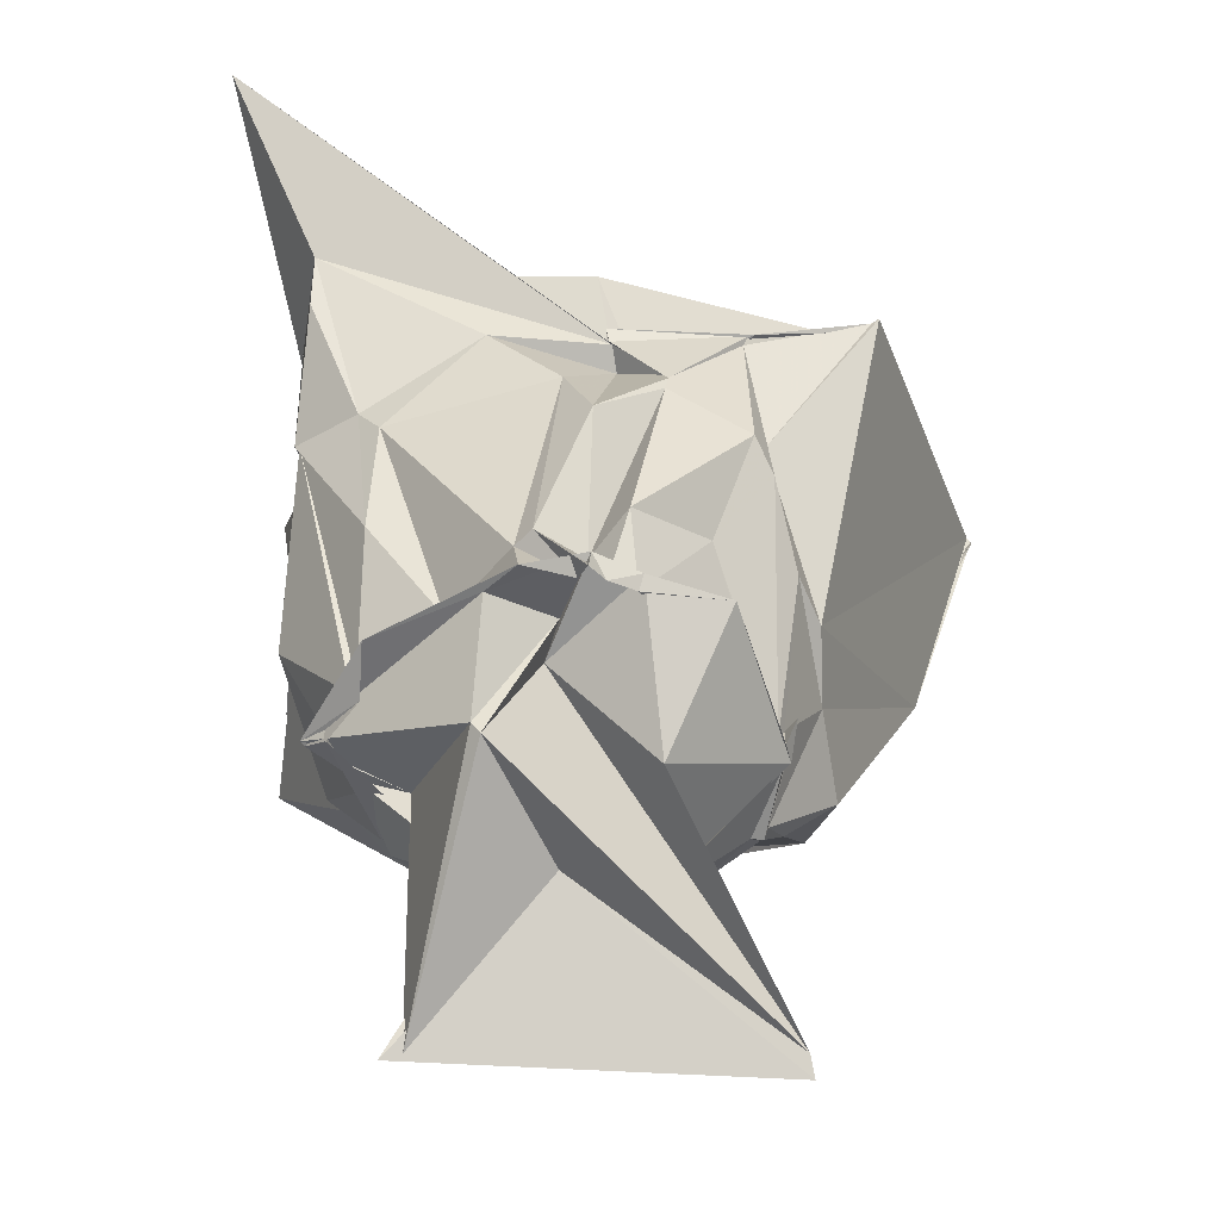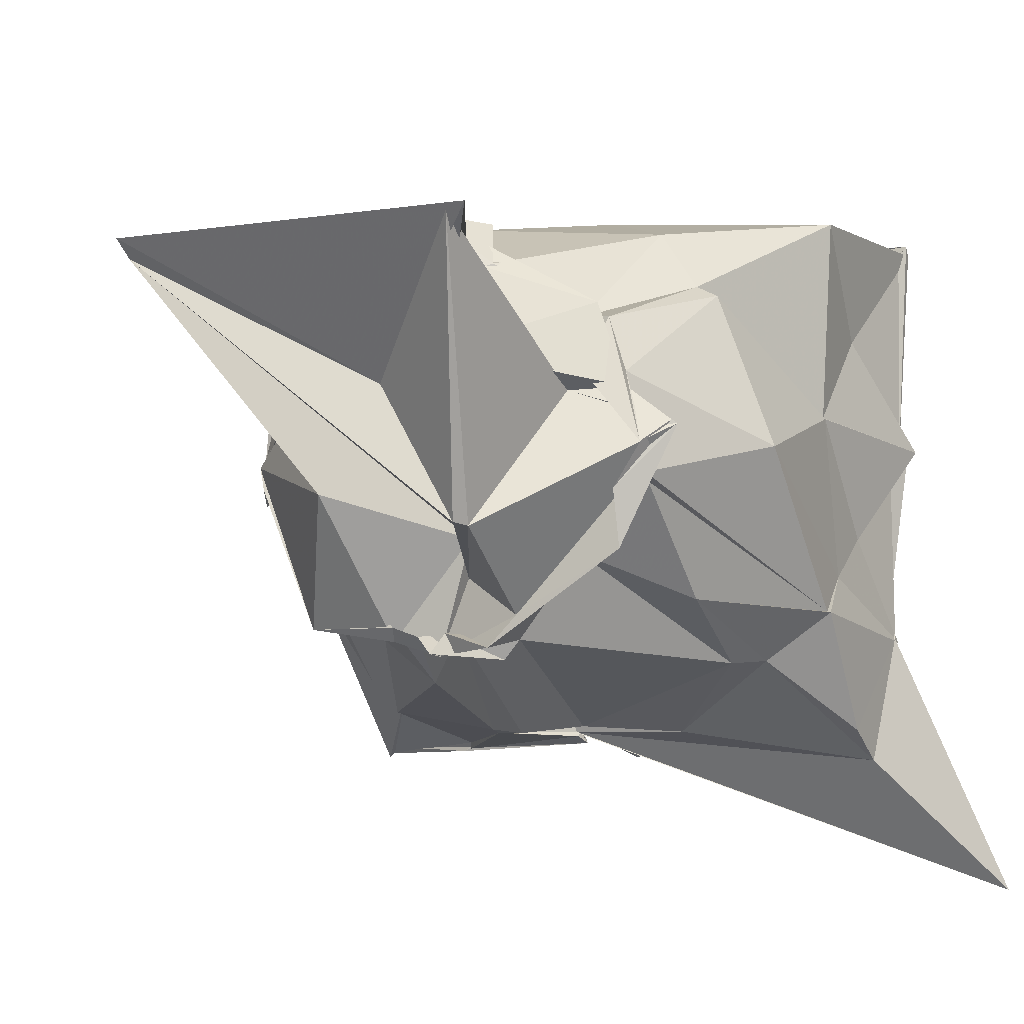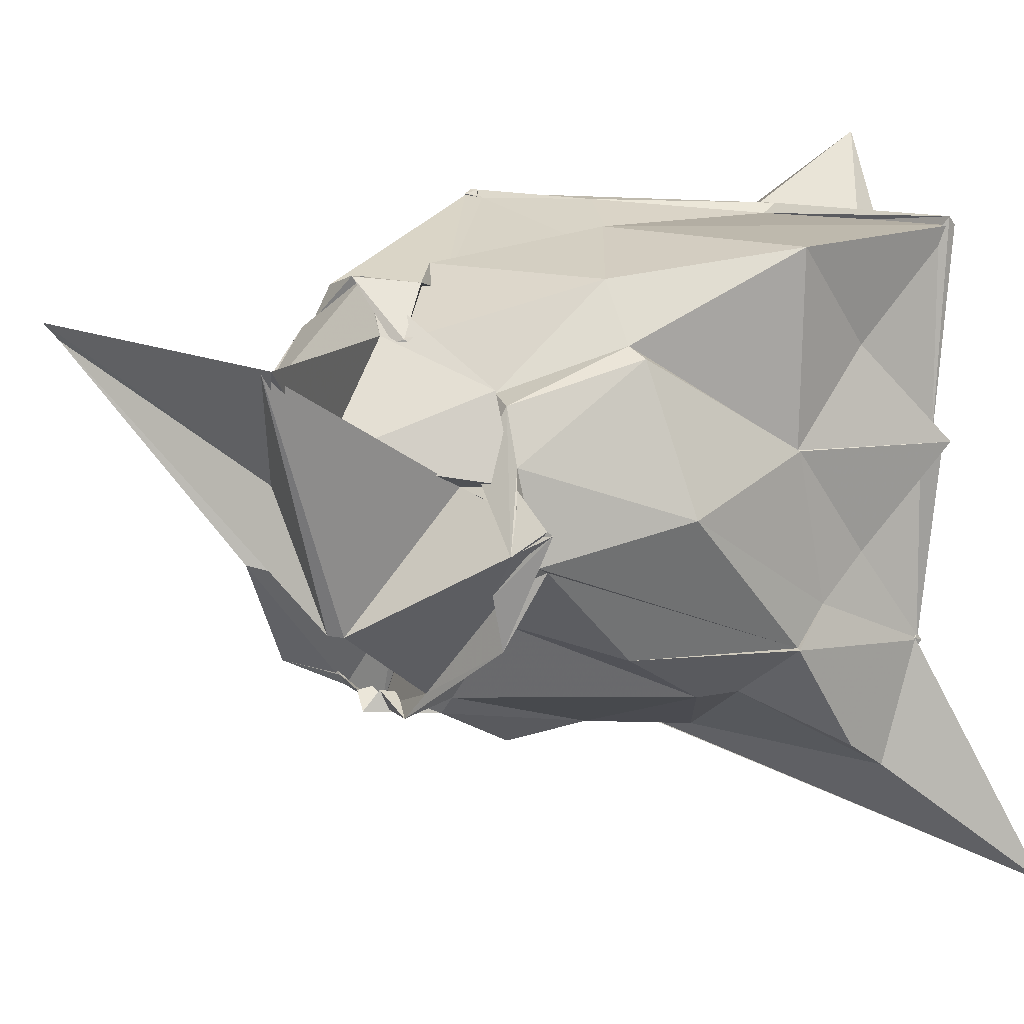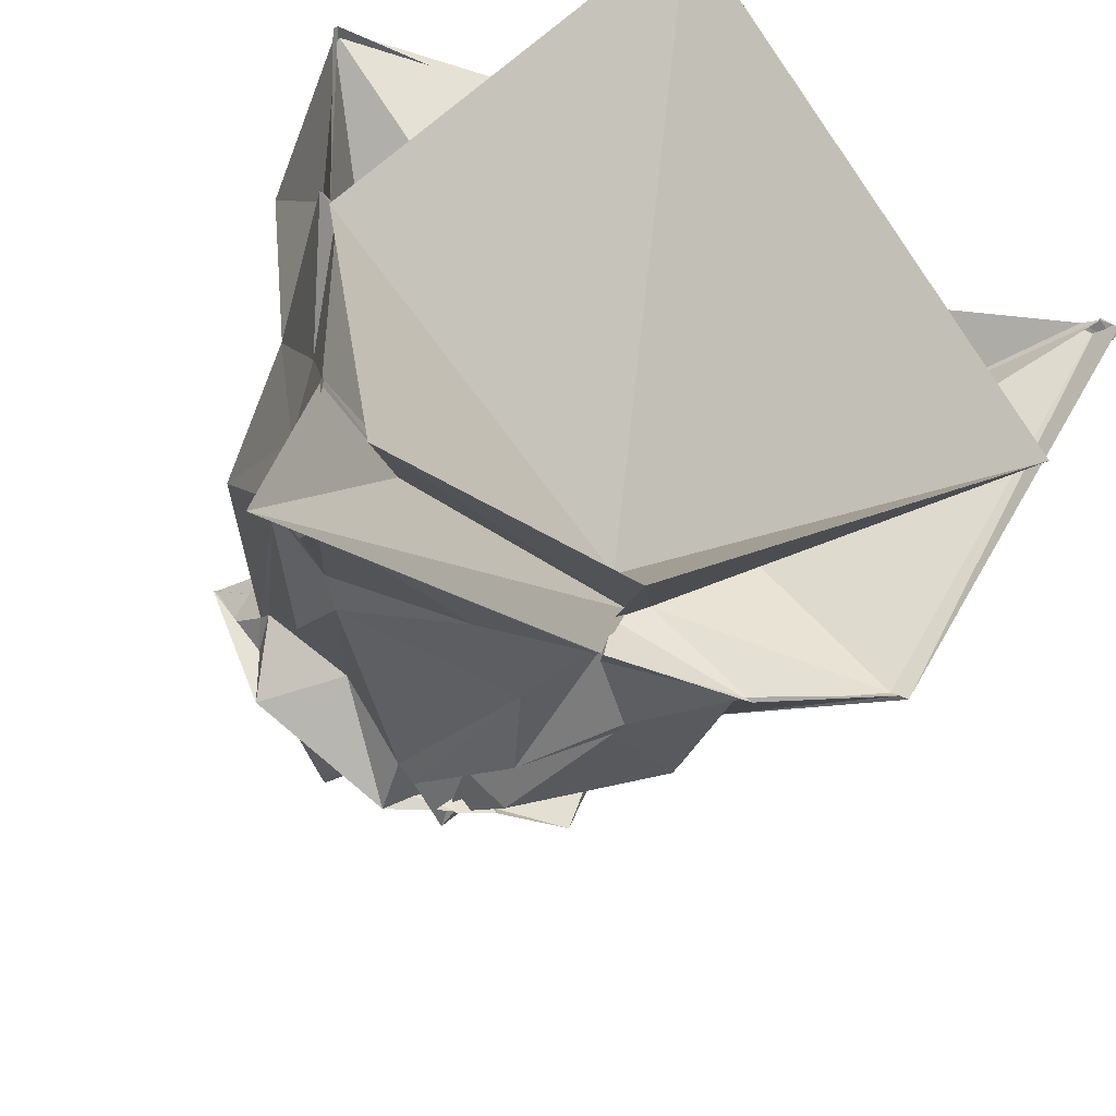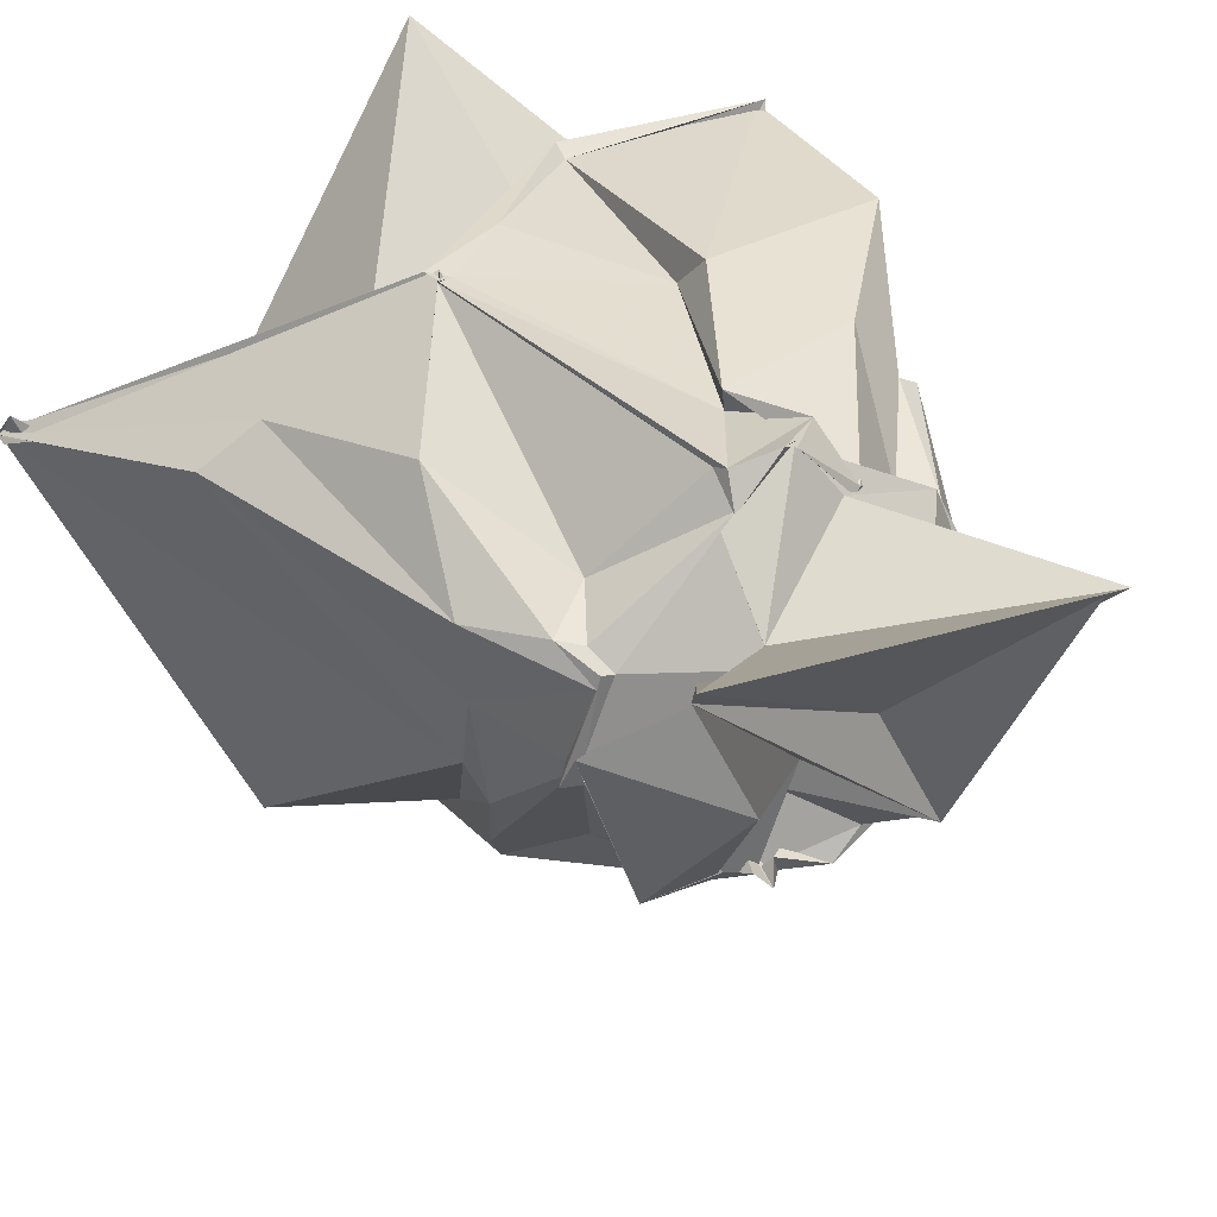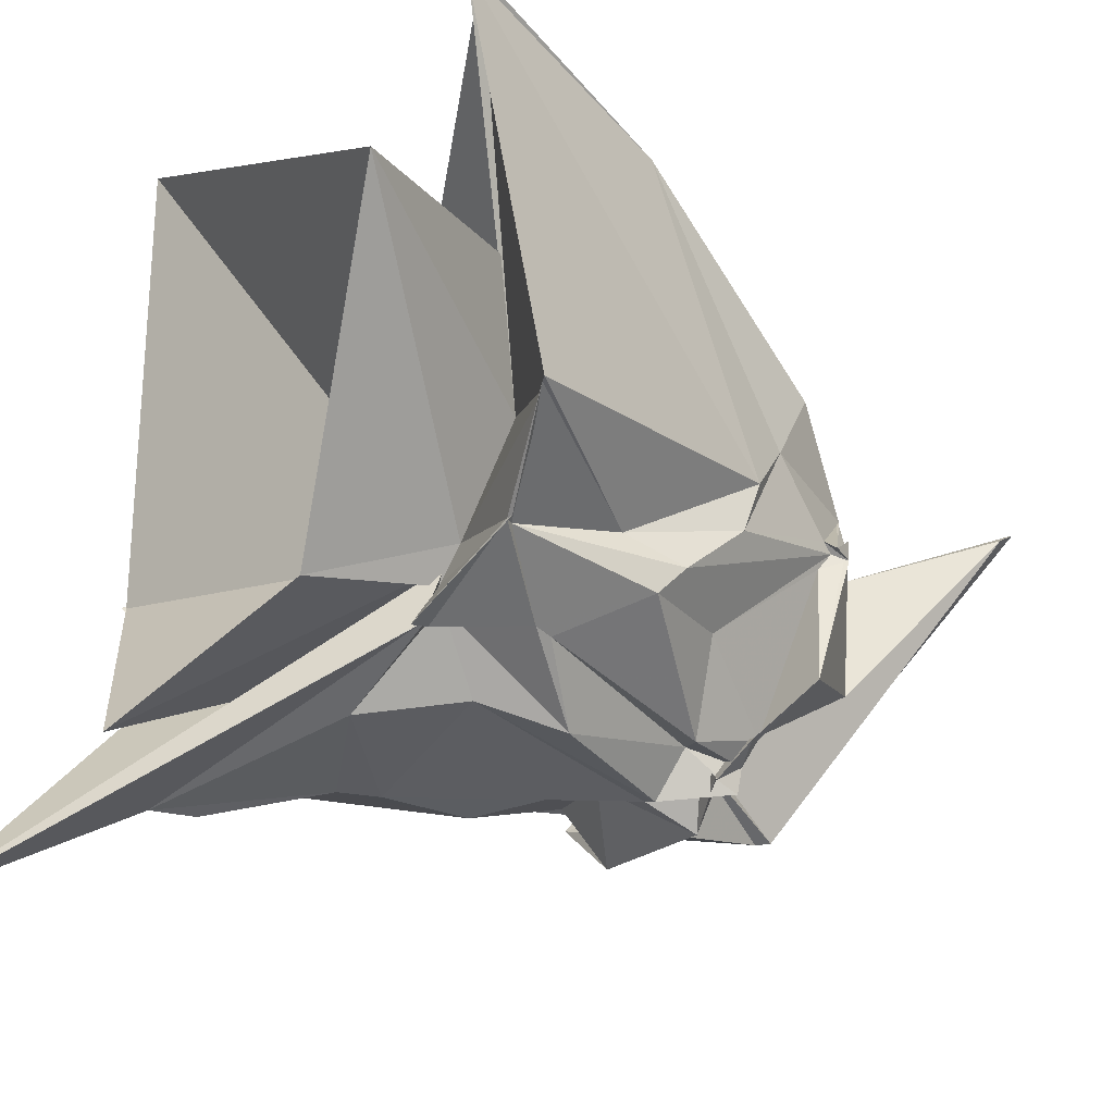
<metadata>
{"format":"obj","ext":"obj","renderer":"f3d","projection":"perspective","resolution":1024,"background":"white","views":[{"elev":-60.8,"azim":-3.2,"up":"+Z"},{"elev":-8.9,"azim":-153.0,"up":"+Y"},{"elev":9.2,"azim":-133.2,"up":"+Y"},{"elev":-40.5,"azim":-22.3,"up":"+Y"},{"elev":30.6,"azim":149.2,"up":"+Y"},{"elev":-58.7,"azim":54.3,"up":"+Y"}]}
</metadata>
<code>
v -0.6599 -1.032 1.077
v -0.9558 0.1858 -2.053
v 1.98 0.4222 2.838
v 2.006 0.4449 2.817
v 1.999 0.4173 2.73
v 0.1033 1.839 0.6616
v 0.2219 1.911 0.7081
v -0.5117 1.849 1.185
v -1.42 1.757 2
v -2.932 1.728 2.206
v -2.744 0.9601 1.486
v -2.961 0.2693 2.186
v -2.741 -0.4316 1.537
v -2.829 -1.1 2.09
v -2.729 -1.761 1.488
v -2.729 -1.95 1.811
v -0.7462 -1.731 1.145
v -0.7717 -1.729 1.168
v -0.7731 -1.762 1.123
v 0.1244 -1.82 1.192
v 0.9526 -1.806 1.536
v 1.001 -1.834 1.556
v 1.481 0.8458 1.082
v 1.116 1.126 0.9742
v 0.134 1.909 0.6913
v 0.1757 1.882 0.609
v 0.06703 1.855 0.6772
v -1.369 1.492 0.644
v -1.411 1.722 0.406
v -2.861 1.636 0.781
v -2.755 0.3149 0.8531
v -2.763 0.3087 0.8685
v -2.729 -0.7404 1.163
v -2.772 -1.011 0.8862
v -2.354 -1.333 0.7546
v -1.565 -1.755 1.145
v -0.7129 -1.56 1.074
v -0.3474 -1.751 0.6831
v -0.4029 -1.76 0.6157
v 0.09224 -1.777 1.138
v 0.2298 -1.388 0.4418
v 0.6132 -0.5622 -0.3403
v 0.7998 0.5502 -0.6516
v 0.6847 1.235 -0.07294
v 0.1397 1.83 0.6995
v 0.1746 1.874 0.6148
v -0.9141 1.329 -0.5775
v -0.8562 1.501 -0.6404
v -2.027 1.438 -0.19
v -2.307 1.036 -0.2586
v -2.446 0.9636 -0.246
v -2.777 -0.03757 -0.1114
v -2.741 -1.002 0.9027
v -2.24 -1.008 -0.1618
v -2.203 -1.362 0.5144
v -1.063 -1.737 0.6008
v -0.8759 -1.816 0.03295
v -0.4212 -1.745 0.4925
v 0.1323 -1.632 0.1203
v 0.2691 -1.414 -0.002018
v 0.4442 -0.9023 -0.3291
v 0.6564 -0.06247 -0.5061
v 0.4343 0.5455 -1.05
v 0.09945 0.6995 -0.8079
v -0.5043 1.339 -1.106
v -0.5277 1.373 -1.213
v -1.196 1.41 -1.013
v -1.334 1.076 -1.279
v -1.815 0.7492 -0.9445
v -2.045 0.7005 -1.061
v -2.176 0.3321 -1.096
v -2.255 -0.2993 -0.9891
v -2.229 -0.3417 -0.8872
v -1.709 -0.7533 -0.7948
v -1.314 -1.294 -0.8644
v -1.205 -1.418 -0.8653
v -0.8705 -1.225 -0.8558
v -0.6357 -1.533 -0.7441
v -0.1152 -1.203 -0.4949
v 0.3325 -0.2398 -1.154
v 0.3741 -0.2222 -1.066
v 0.3119 0.3242 -1.293
v 0.2865 0.5166 -1.151
v -0.5301 1.17 -1.31
v -0.5029 1.151 -1.33
v -0.8368 1.451 -1.283
v -0.8855 1.449 -1.323
v -1.272 1.05 -1.316
v -1.943 0.3343 -1.245
v -2.376 -0.1707 -1.338
v -2.377 -0.1416 -1.298
v -2.178 -0.4413 -1.304
v -2.178 -0.8056 -1.217
v -1.28 -1.38 -1.247
v -0.9312 -1.261 -1.159
v -0.8731 -1.4 -1.256
v -0.7601 -1.282 -1.209
v -0.5699 -1.212 -1.195
v 0.2526 -0.3632 -1.102
v 0.3703 -0.2599 -1.269
v 0.4433 -0.3504 -1.109
v 0.2921 0.4104 -1.3
v 1.947 0.6018 2.715
v 1.903 0.5206 2.768
v 1.835 0.5722 2.656
v 0.1613 1.884 0.7651
v -1.422 1.824 2.117
v -2.942 1.786 2.135
v -2.868 0.2721 2.099
v -2.811 0.3206 2.054
v -2.826 -1.06 2.042
v -2.83 -1.081 2.021
v -3.377 -2.837 2.79
v -0.7893 -1.752 1.167
v -0.7975 -1.805 1.229
v 0.1654 -1.835 1.184
v 0.9197 -1.762 1.494
v 0.1326 -0.5997 1.156
v 0.5649 0.2732 1.13
v -1.044 1.25 1.244
v -2.334 1.026 2.031
v -2.269 0.2771 1.185
v -2.315 -0.7902 1.435
v -2.152 -1.047 1.415
v -0.6001 -1.335 1.141
v -0.6897 -1.422 1.119
v -0.4512 -1.261 1.133
v 1.257 -1.019 2.936
v -1.087 2.302 3.333
v -2.896 0.1904 2.174
v -2.605 -1.641 2.248
v -0.8562 -1.863 1.951
v 0.2088 0.4003 -1.309
v -0.4045 1.097 -1.347
v -0.9215 1.448 -1.25
v -0.9221 1.416 -1.227
v -1.983 0.7945 -1.098
v -2.2 0.2229 -1.141
v -2.513 -0.01779 -1.163
v -2.547 -0.04099 -1.146
v -1.477 -1.182 -1.237
v -0.8517 -1.395 -1.068
v -0.8574 -1.402 -1.081
v -0.5427 -1.296 -1.124
v 0.0018 -1.2 -1.228
v 0.416 -0.1085 -1.24
v 0.3638 -0.07179 -1.26
v -0.413 0.5253 -1.864
v -0.4253 0.61 -1.756
v -1.182 1.092 -1.345
v -1.349 0.385 -1.957
v -1.862 0.2014 -1.287
v -1.505 -0.7148 -1.931
v -1.02 -0.8972 -1.005
v -1.1 -0.6646 -1.139
v -0.3788 -0.4244 -1.817
v -0.1367 0.3689 -1.561
v 0.5871 1.141 -2.682
v -1.944 1.036 -2.813
v -1.804 1.023 -2.785
v -1.444 -0.6994 -2.014
v 0.5513 1.024 -2.586
f 3 23 4
f 4 23 24
f 4 24 5
f 5 24 25
f 5 25 6
f 6 25 26
f 6 26 7
f 7 26 27
f 7 27 8
f 8 27 28
f 8 28 9
f 9 28 29
f 9 29 10
f 10 29 30
f 10 30 11
f 11 30 31
f 11 31 12
f 12 31 32
f 12 32 13
f 13 32 33
f 13 33 14
f 14 33 34
f 14 34 15
f 15 34 35
f 15 35 16
f 16 35 36
f 16 36 17
f 17 36 37
f 17 37 18
f 18 37 38
f 18 38 19
f 19 38 39
f 19 39 20
f 20 39 40
f 20 40 21
f 21 40 41
f 21 41 22
f 22 41 42
f 22 42 3
f 3 42 23
f 23 43 24
f 24 43 44
f 24 44 25
f 25 44 45
f 25 45 26
f 26 45 46
f 26 46 27
f 27 46 47
f 27 47 28
f 28 47 48
f 28 48 29
f 29 48 49
f 29 49 30
f 30 49 50
f 30 50 31
f 31 50 51
f 31 51 32
f 32 51 52
f 32 52 33
f 33 52 53
f 33 53 34
f 34 53 54
f 34 54 35
f 35 54 55
f 35 55 36
f 36 55 56
f 36 56 37
f 37 56 57
f 37 57 38
f 38 57 58
f 38 58 39
f 39 58 59
f 39 59 40
f 40 59 60
f 40 60 41
f 41 60 61
f 41 61 42
f 42 61 62
f 42 62 23
f 23 62 43
f 43 63 44
f 44 63 64
f 44 64 45
f 45 64 65
f 45 65 46
f 46 65 66
f 46 66 47
f 47 66 67
f 47 67 48
f 48 67 68
f 48 68 49
f 49 68 69
f 49 69 50
f 50 69 70
f 50 70 51
f 51 70 71
f 51 71 52
f 52 71 72
f 52 72 53
f 53 72 73
f 53 73 54
f 54 73 74
f 54 74 55
f 55 74 75
f 55 75 56
f 56 75 76
f 56 76 57
f 57 76 77
f 57 77 58
f 58 77 78
f 58 78 59
f 59 78 79
f 59 79 60
f 60 79 80
f 60 80 61
f 61 80 81
f 61 81 62
f 62 81 82
f 62 82 43
f 43 82 63
f 63 83 64
f 64 83 84
f 64 84 65
f 65 84 85
f 65 85 66
f 66 85 86
f 66 86 67
f 67 86 87
f 67 87 68
f 68 87 88
f 68 88 69
f 69 88 89
f 69 89 70
f 70 89 90
f 70 90 71
f 71 90 91
f 71 91 72
f 72 91 92
f 72 92 73
f 73 92 93
f 73 93 74
f 74 93 94
f 74 94 75
f 75 94 95
f 75 95 76
f 76 95 96
f 76 96 77
f 77 96 97
f 77 97 78
f 78 97 98
f 78 98 79
f 79 98 99
f 79 99 80
f 80 99 100
f 80 100 81
f 81 100 101
f 81 101 82
f 82 101 102
f 82 102 63
f 63 102 83
f 103 104 118
f 104 119 118
f 104 105 119
f 105 120 119
f 105 106 120
f 106 107 120
f 107 121 120
f 107 108 121
f 108 122 121
f 108 109 122
f 109 110 122
f 110 123 122
f 110 111 123
f 111 124 123
f 111 112 124
f 112 113 124
f 113 125 124
f 113 114 125
f 114 126 125
f 114 115 126
f 115 116 126
f 116 127 126
f 116 117 127
f 117 118 127
f 117 103 118
f 118 119 128
f 119 129 128
f 119 120 129
f 120 121 129
f 121 130 129
f 121 122 130
f 122 123 130
f 123 131 130
f 123 124 131
f 124 125 131
f 125 132 131
f 125 126 132
f 126 127 132
f 127 128 132
f 127 118 128
f 133 148 134
f 134 148 149
f 134 149 135
f 135 149 150
f 135 150 136
f 136 150 137
f 137 150 151
f 137 151 138
f 138 151 152
f 138 152 139
f 139 152 140
f 140 152 153
f 140 153 141
f 141 153 154
f 141 154 142
f 142 154 143
f 143 154 155
f 143 155 144
f 144 155 156
f 144 156 145
f 145 156 146
f 146 156 157
f 146 157 147
f 147 157 148
f 147 148 133
f 148 158 149
f 149 158 159
f 149 159 150
f 150 159 151
f 151 159 160
f 151 160 152
f 152 160 153
f 153 160 161
f 153 161 154
f 154 161 155
f 155 161 162
f 155 162 156
f 156 162 157
f 157 162 158
f 157 158 148
f 3 4 103
f 103 4 104
f 4 5 104
f 104 5 105
f 5 6 105
f 105 6 106
f 6 7 106
f 7 8 106
f 106 8 107
f 8 9 107
f 107 9 108
f 9 10 108
f 108 10 109
f 10 11 109
f 11 12 109
f 109 12 110
f 12 13 110
f 110 13 111
f 13 14 111
f 111 14 112
f 14 15 112
f 15 16 112
f 112 16 113
f 16 17 113
f 113 17 114
f 17 18 114
f 114 18 115
f 18 19 115
f 19 20 115
f 115 20 116
f 20 21 116
f 116 21 117
f 21 22 117
f 117 22 103
f 22 3 103
f 83 133 84
f 84 133 134
f 84 134 85
f 85 134 135
f 85 135 86
f 86 135 136
f 86 136 87
f 87 136 88
f 88 136 137
f 88 137 89
f 89 137 138
f 89 138 90
f 90 138 139
f 90 139 91
f 91 139 92
f 92 139 140
f 92 140 93
f 93 140 141
f 93 141 94
f 94 141 142
f 94 142 95
f 95 142 96
f 96 142 143
f 96 143 97
f 97 143 144
f 97 144 98
f 98 144 145
f 98 145 99
f 99 145 100
f 100 145 146
f 100 146 101
f 101 146 147
f 101 147 102
f 102 147 133
f 102 133 83
f 128 129 1
f 129 130 1
f 130 131 1
f 131 132 1
f 132 128 1
f 159 158 2
f 160 159 2
f 161 160 2
f 162 161 2
f 158 162 2

</code>
